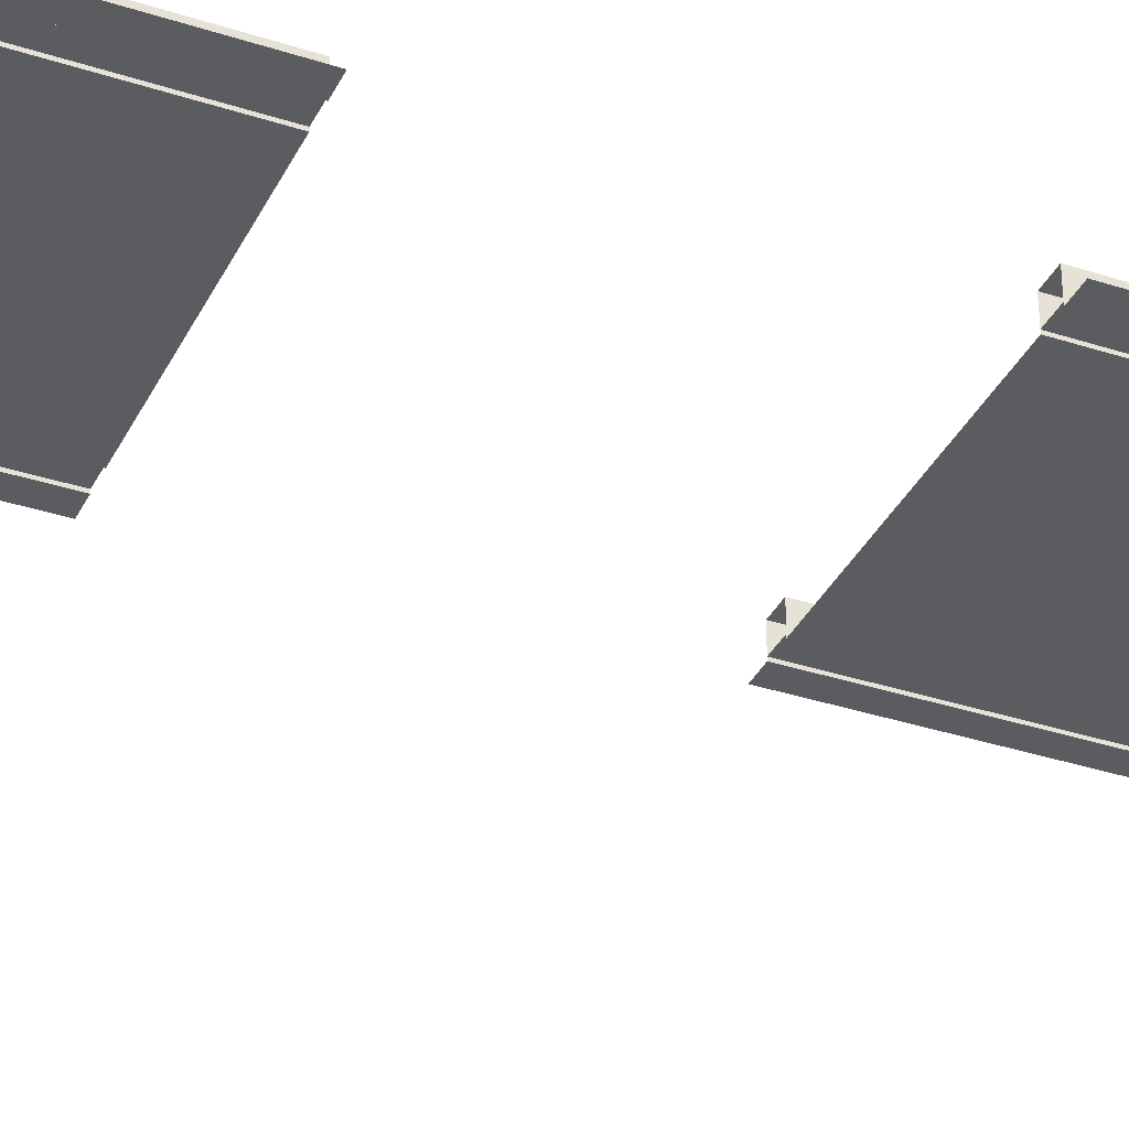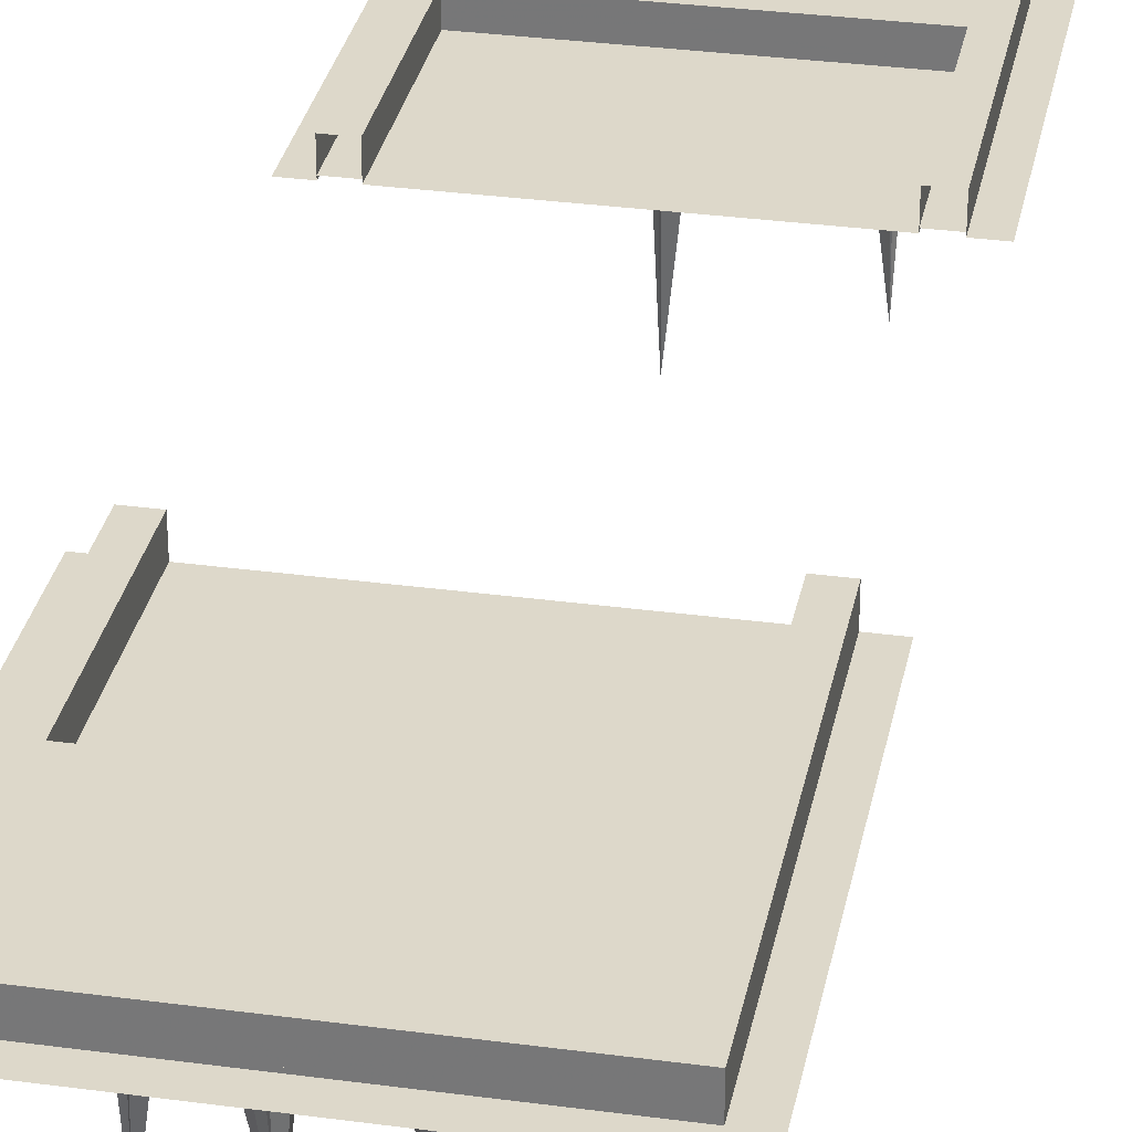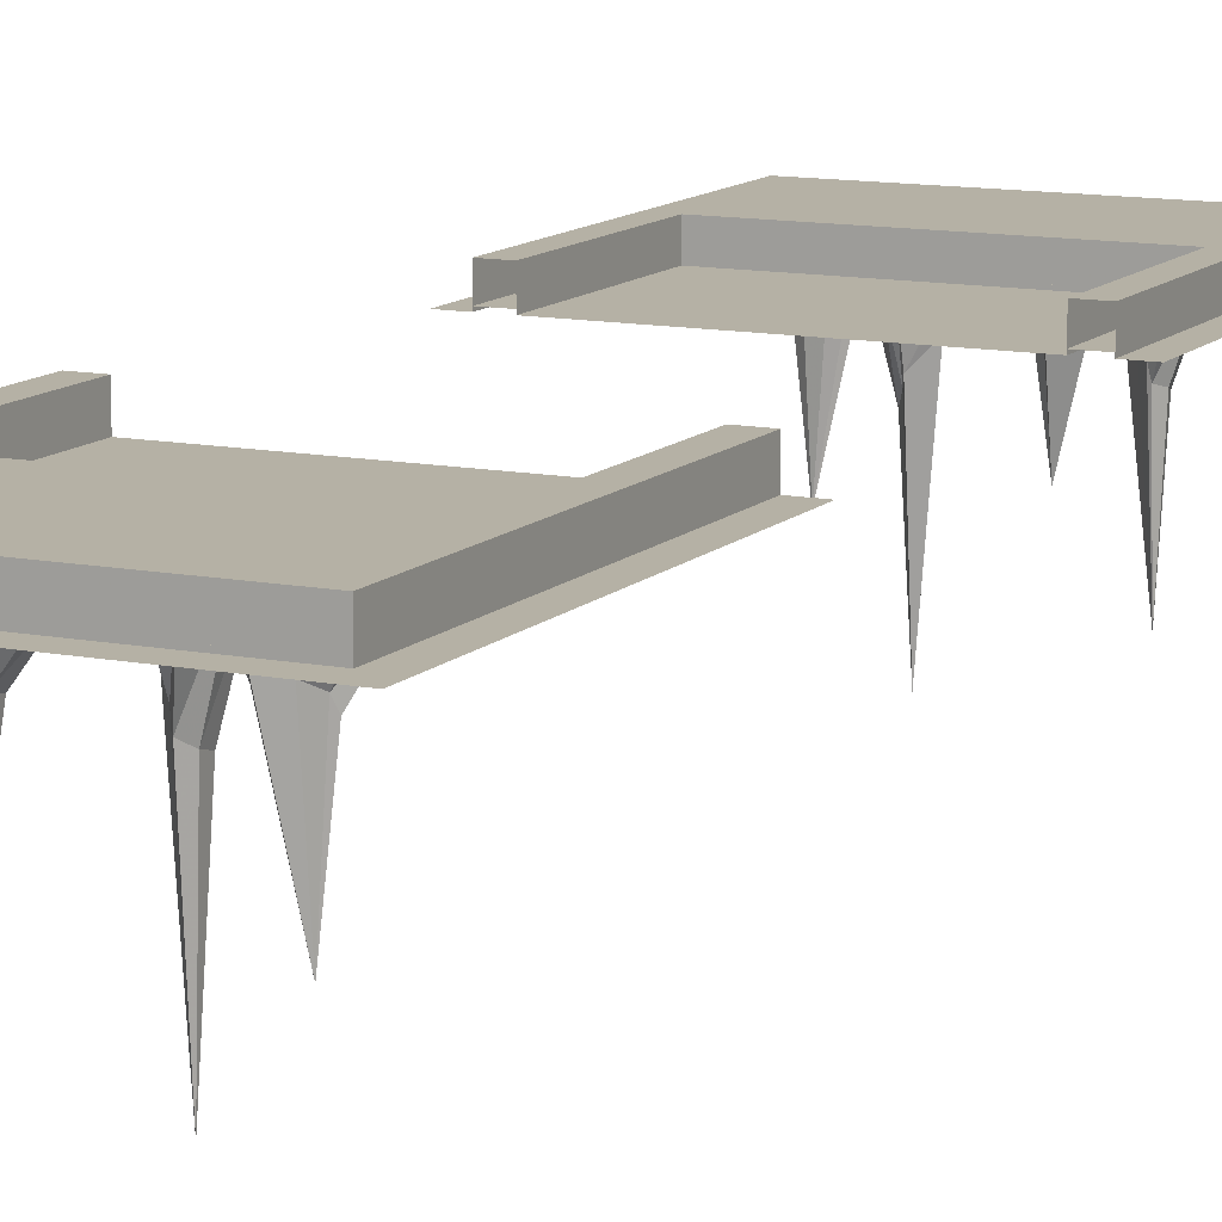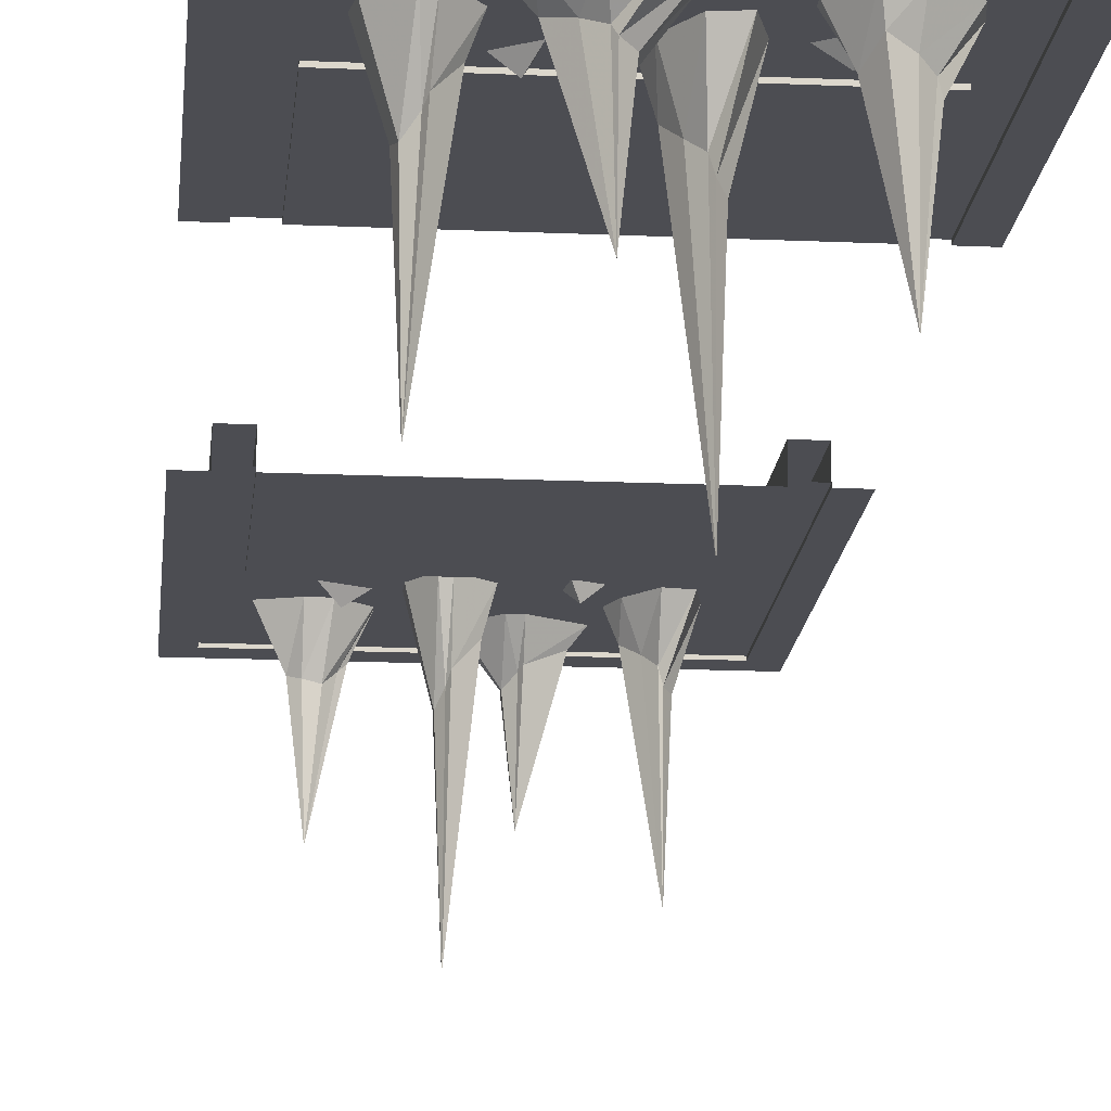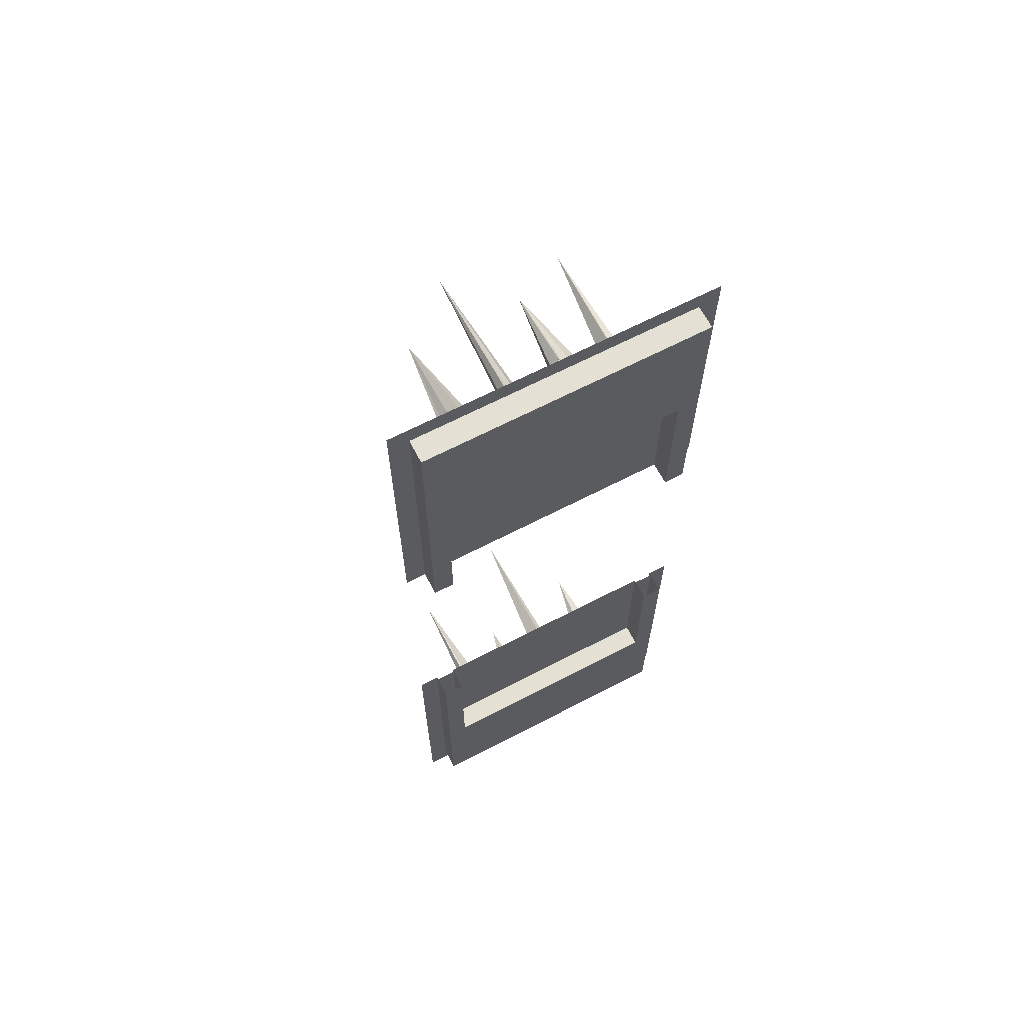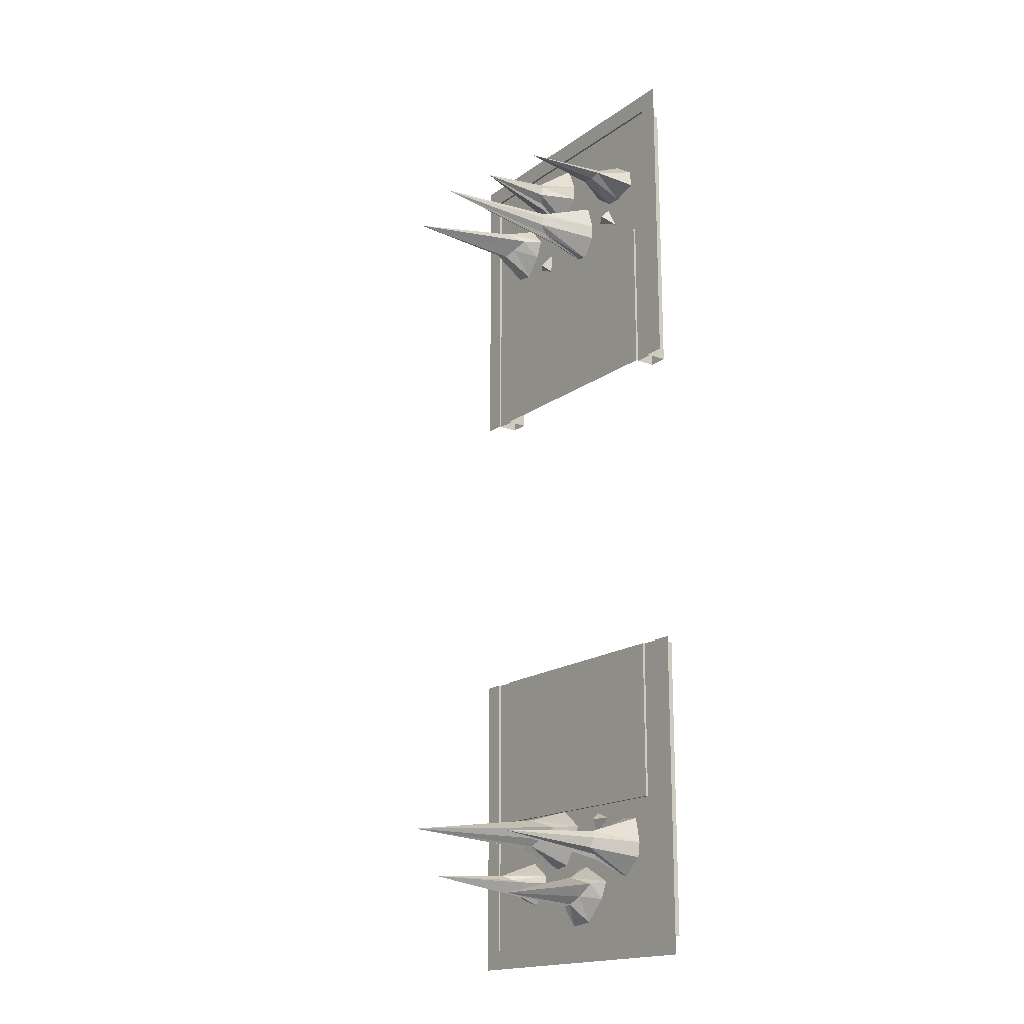
<metadata>
{"format":"obj","ext":"obj","renderer":"f3d","projection":"perspective","resolution":1024,"background":"white","views":[{"elev":-35.2,"azim":-113.5,"up":"+Y"},{"elev":31.0,"azim":-169.0,"up":"+Y"},{"elev":11.8,"azim":-154.3,"up":"+Y"},{"elev":-16.4,"azim":174.8,"up":"+Y"},{"elev":66.2,"azim":152.5,"up":"+Z"},{"elev":-17.6,"azim":54.2,"up":"+Z"}]}
</metadata>
<code>
o unused/760
v -56 1 -184
v -48 1 -128
v -56 1 -128
v -56 9 -128
v -56 9 -184
v 56 1 -184
v 48 1 -128
v 48 9 -128
v -48 9 -128
v -48 1 -64
v -56 1 -64
v -56 9 -64
v 56 9 -184
v 56 1 -128
v 56 1 -64
v 48 1 -64
v 48 9 -64
v 56 9 -128
v 56 9 -64
v -48 9 -64
v 4 -13 -163
v 4 -12 -167
v 7 -41 -166
v 7 -10 -160
v 4 0 -153
v -5 0 -161
v -5 0 -167
v 7 -11 -170
v 8 -9 -169
v 12 -7 -166
v 17 -5 -161
v 8 -9 -158
v 8 0 -153
v 9 0 -176
v 18 0 -167
v -1 0 -177
v 21 0 -160
v -11 -24 -138
v -11 -23 -142
v -9 -75 -141
v -9 -20 -135
v -11 1 -128
v -17 1 -136
v -17 1 -142
v -9 -21 -145
v -8 -17 -144
v -5 -14 -141
v -2 -10 -136
v -8 -17 -133
v -8 1 -128
v -7 1 -151
v -1 1 -142
v -14 1 -152
v 1 1 -135
v -32 -15 -154
v -36 -14 -154
v -35 -47 -156
v -29 -12 -156
v -22 1 -154
v -30 1 -148
v -36 1 -148
v -39 -13 -156
v -38 -10 -157
v -35 -8 -160
v -30 -6 -163
v -27 -10 -157
v -22 1 -157
v -45 1 -158
v -36 1 -164
v -46 1 -151
v -29 1 -166
v -29 1 -145
v -34 1 -136
v -29 -3 -141
v -23 1 -141
v 14 1 -139
v 15 1 -131
v 17 -3 -134
v 22 1 -134
v 35 -19 -149
v 36 -18 -145
v 34 -61 -145
v 32 -15 -151
v 33 1 -159
v 41 1 -152
v 42 1 -146
v 34 -17 -142
v 33 -13 -142
v 30 -10 -145
v 26 -7 -149
v 31 -13 -153
v 30 1 -158
v 33 1 -135
v 26 1 -143
v 40 1 -136
v 23 1 -150
v 56 1 184
v 48 1 128
v 56 1 128
v 56 9 128
v 56 9 184
v -56 1 184
v -48 1 128
v -48 9 128
v 48 9 128
v 48 1 64
v 56 1 64
v 56 9 64
v -56 9 184
v -56 1 128
v -56 1 64
v -48 1 64
v -48 9 64
v -56 9 128
v -56 9 64
v 48 9 64
v -4 -13 163
v -4 -12 167
v -7 -41 166
v -7 -10 160
v -4 0 153
v 5 0 161
v 5 0 167
v -7 -11 170
v -8 -9 169
v -12 -7 166
v -17 -5 161
v -8 -9 158
v -8 0 153
v -9 0 176
v -18 0 167
v 1 0 177
v -21 0 160
v 11 -24 138
v 11 -23 142
v 9 -75 141
v 9 -20 135
v 11 1 128
v 17 1 136
v 17 1 142
v 9 -21 145
v 8 -17 144
v 5 -14 141
v 2 -10 136
v 8 -17 133
v 8 1 128
v 7 1 151
v 1 1 142
v 14 1 152
v -1 1 135
v 32 -15 154
v 36 -14 154
v 35 -47 156
v 29 -12 156
v 22 1 154
v 30 1 148
v 36 1 148
v 39 -13 156
v 38 -10 157
v 35 -8 160
v 30 -6 163
v 27 -10 157
v 22 1 157
v 45 1 158
v 36 1 164
v 46 1 151
v 29 1 166
v 29 1 145
v 34 1 136
v 29 -3 141
v 23 1 141
v -14 1 139
v -15 1 131
v -17 -3 134
v -22 1 134
v -35 -19 149
v -36 -18 145
v -34 -61 145
v -32 -15 151
v -33 1 159
v -41 1 152
v -42 1 146
v -34 -17 142
v -33 -13 142
v -30 -10 145
v -26 -7 149
v -31 -13 153
v -30 1 158
v -33 1 135
v -26 1 143
v -40 1 136
v -23 1 150
v -56 0 64
v -56 0 184
v -64 0 192
v -64 0 64
v 56 0 184
v 64 0 192
v -56 8 184
v 56 8 184
v 56 0 64
v 64 0 64
v 48 0 64
v 48 0 128
v -48 0 128
v -48 0 64
v -48 8 128
v -48 8 64
v -56 8 64
v 48 8 64
v 48 8 128
v 56 8 64
v 56 0 -64
v 56 0 -184
v 64 0 -192
v 64 0 -64
v -56 0 -184
v -64 0 -192
v 56 8 -184
v -56 8 -184
v -56 0 -64
v -64 0 -64
v -48 0 -64
v -48 0 -128
v 48 0 -128
v 48 0 -64
v 48 8 -128
v 48 8 -64
v 56 8 -64
v -48 8 -64
v -48 8 -128
v -56 8 -64
f 1 2 3
f 1 3 4
f 1 4 5
f 1 5 6
f 1 6 2
f 2 6 7
f 2 7 8
f 2 8 9
f 2 9 10
f 2 10 3
f 3 10 11
f 3 11 12
f 3 12 4
f 4 12 9
f 4 9 5
f 5 9 8
f 5 8 13
f 5 13 6
f 6 13 14
f 6 14 7
f 7 14 15
f 7 15 16
f 7 16 17
f 7 17 8
f 8 17 18
f 8 18 13
f 13 18 14
f 14 18 15
f 15 18 19
f 19 18 17
f 9 20 10
f 20 9 12
f 21 22 23
f 21 23 24
f 21 24 25
f 21 25 26
f 21 26 22
f 22 26 27
f 22 27 28
f 22 28 23
f 23 28 29
f 23 29 30
f 23 30 31
f 23 31 32
f 23 32 24
f 24 32 33
f 24 33 25
f 34 35 30
f 34 30 29
f 34 29 36
f 36 29 28
f 36 28 27
f 37 33 32
f 37 32 31
f 37 31 35
f 35 31 30
f 38 39 40
f 38 40 41
f 38 41 42
f 38 42 43
f 38 43 39
f 39 43 44
f 39 44 45
f 39 45 40
f 40 45 46
f 40 46 47
f 40 47 48
f 40 48 49
f 40 49 41
f 41 49 50
f 41 50 42
f 51 52 47
f 51 47 46
f 51 46 53
f 53 46 45
f 53 45 44
f 54 50 49
f 54 49 48
f 54 48 52
f 52 48 47
f 55 56 57
f 55 57 58
f 55 58 59
f 55 59 60
f 55 60 56
f 56 60 61
f 56 61 62
f 56 62 57
f 57 62 63
f 57 63 64
f 57 64 65
f 57 65 66
f 57 66 58
f 58 66 67
f 58 67 59
f 68 69 64
f 68 64 63
f 68 63 70
f 70 63 62
f 70 62 61
f 71 67 66
f 71 66 65
f 71 65 69
f 69 65 64
f 72 73 74
f 72 74 75
f 72 75 73
f 73 75 74
f 76 77 78
f 76 78 79
f 76 79 77
f 77 79 78
f 80 81 82
f 80 82 83
f 80 83 84
f 80 84 85
f 80 85 81
f 81 85 86
f 81 86 87
f 81 87 82
f 82 87 88
f 82 88 89
f 82 89 90
f 82 90 91
f 82 91 83
f 83 91 92
f 83 92 84
f 93 94 89
f 93 89 88
f 93 88 95
f 95 88 87
f 95 87 86
f 96 92 91
f 96 91 90
f 96 90 94
f 94 90 89
f 97 98 99
f 97 99 100
f 97 100 101
f 97 101 102
f 97 102 98
f 98 102 103
f 98 103 104
f 98 104 105
f 98 105 106
f 98 106 99
f 99 106 107
f 99 107 108
f 99 108 100
f 100 108 105
f 100 105 101
f 101 105 104
f 101 104 109
f 101 109 102
f 102 109 110
f 102 110 103
f 103 110 111
f 103 111 112
f 103 112 113
f 103 113 104
f 104 113 114
f 104 114 109
f 109 114 110
f 110 114 111
f 111 114 115
f 115 114 113
f 105 116 106
f 116 105 108
f 117 118 119
f 117 119 120
f 117 120 121
f 117 121 122
f 117 122 118
f 118 122 123
f 118 123 124
f 118 124 119
f 119 124 125
f 119 125 126
f 119 126 127
f 119 127 128
f 119 128 120
f 120 128 129
f 120 129 121
f 130 131 126
f 130 126 125
f 130 125 132
f 132 125 124
f 132 124 123
f 133 129 128
f 133 128 127
f 133 127 131
f 131 127 126
f 134 135 136
f 134 136 137
f 134 137 138
f 134 138 139
f 134 139 135
f 135 139 140
f 135 140 141
f 135 141 136
f 136 141 142
f 136 142 143
f 136 143 144
f 136 144 145
f 136 145 137
f 137 145 146
f 137 146 138
f 147 148 143
f 147 143 142
f 147 142 149
f 149 142 141
f 149 141 140
f 150 146 145
f 150 145 144
f 150 144 148
f 148 144 143
f 151 152 153
f 151 153 154
f 151 154 155
f 151 155 156
f 151 156 152
f 152 156 157
f 152 157 158
f 152 158 153
f 153 158 159
f 153 159 160
f 153 160 161
f 153 161 162
f 153 162 154
f 154 162 163
f 154 163 155
f 164 165 160
f 164 160 159
f 164 159 166
f 166 159 158
f 166 158 157
f 167 163 162
f 167 162 161
f 167 161 165
f 165 161 160
f 168 169 170
f 168 170 171
f 168 171 169
f 169 171 170
f 172 173 174
f 172 174 175
f 172 175 173
f 173 175 174
f 176 177 178
f 176 178 179
f 176 179 180
f 176 180 181
f 176 181 177
f 177 181 182
f 177 182 183
f 177 183 178
f 178 183 184
f 178 184 185
f 178 185 186
f 178 186 187
f 178 187 179
f 179 187 188
f 179 188 180
f 189 190 185
f 189 185 184
f 189 184 191
f 191 184 183
f 191 183 182
f 192 188 187
f 192 187 186
f 192 186 190
f 190 186 185
f 193 194 195
f 193 195 196
f 197 198 195
f 197 195 194
f 197 194 199
f 197 199 200
f 197 200 201
f 197 201 202
f 197 202 198
f 203 204 205
f 203 205 206
f 206 205 207
f 206 207 208
f 209 209 193
f 209 193 193
f 193 209 194
f 194 209 199
f 204 203 210
f 204 210 211
f 204 211 205
f 205 211 207
f 200 212 201
f 213 214 215
f 213 215 216
f 217 218 215
f 217 215 214
f 217 214 219
f 217 219 220
f 217 220 221
f 217 221 222
f 217 222 218
f 223 224 225
f 223 225 226
f 226 225 227
f 226 227 228
f 229 229 213
f 229 213 213
f 213 229 214
f 214 229 219
f 224 223 230
f 224 230 231
f 224 231 225
f 225 231 227
f 220 232 221

</code>
